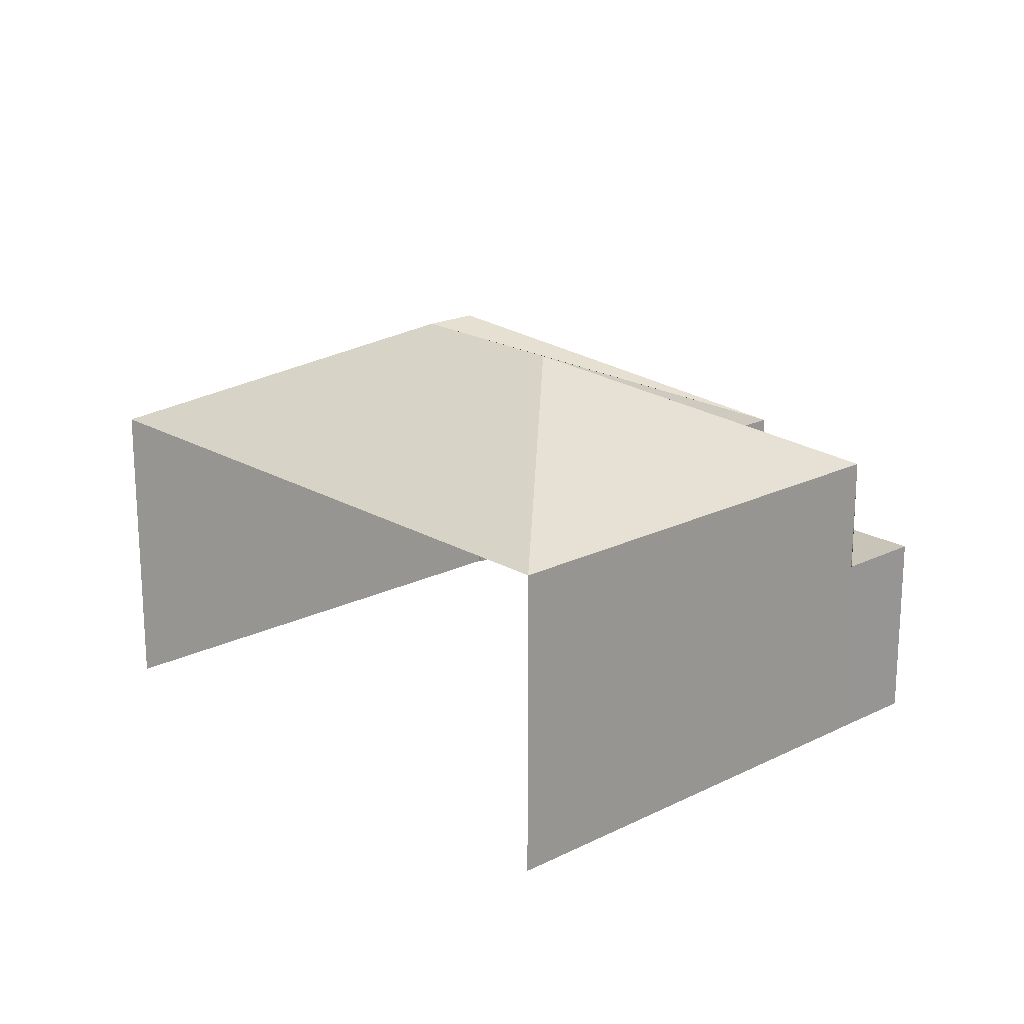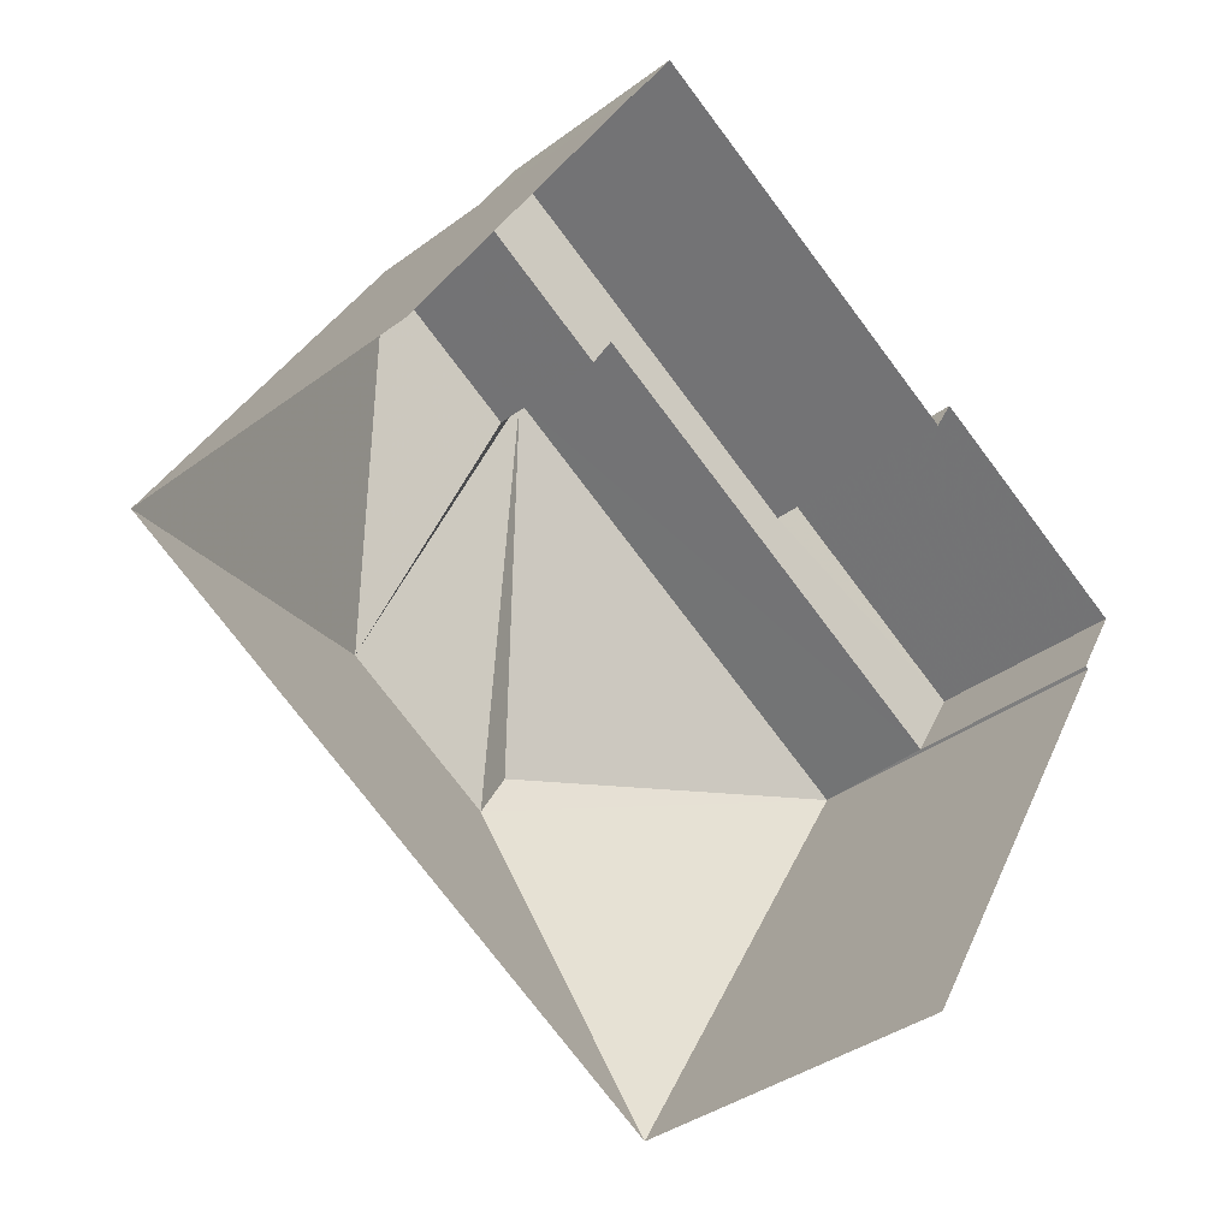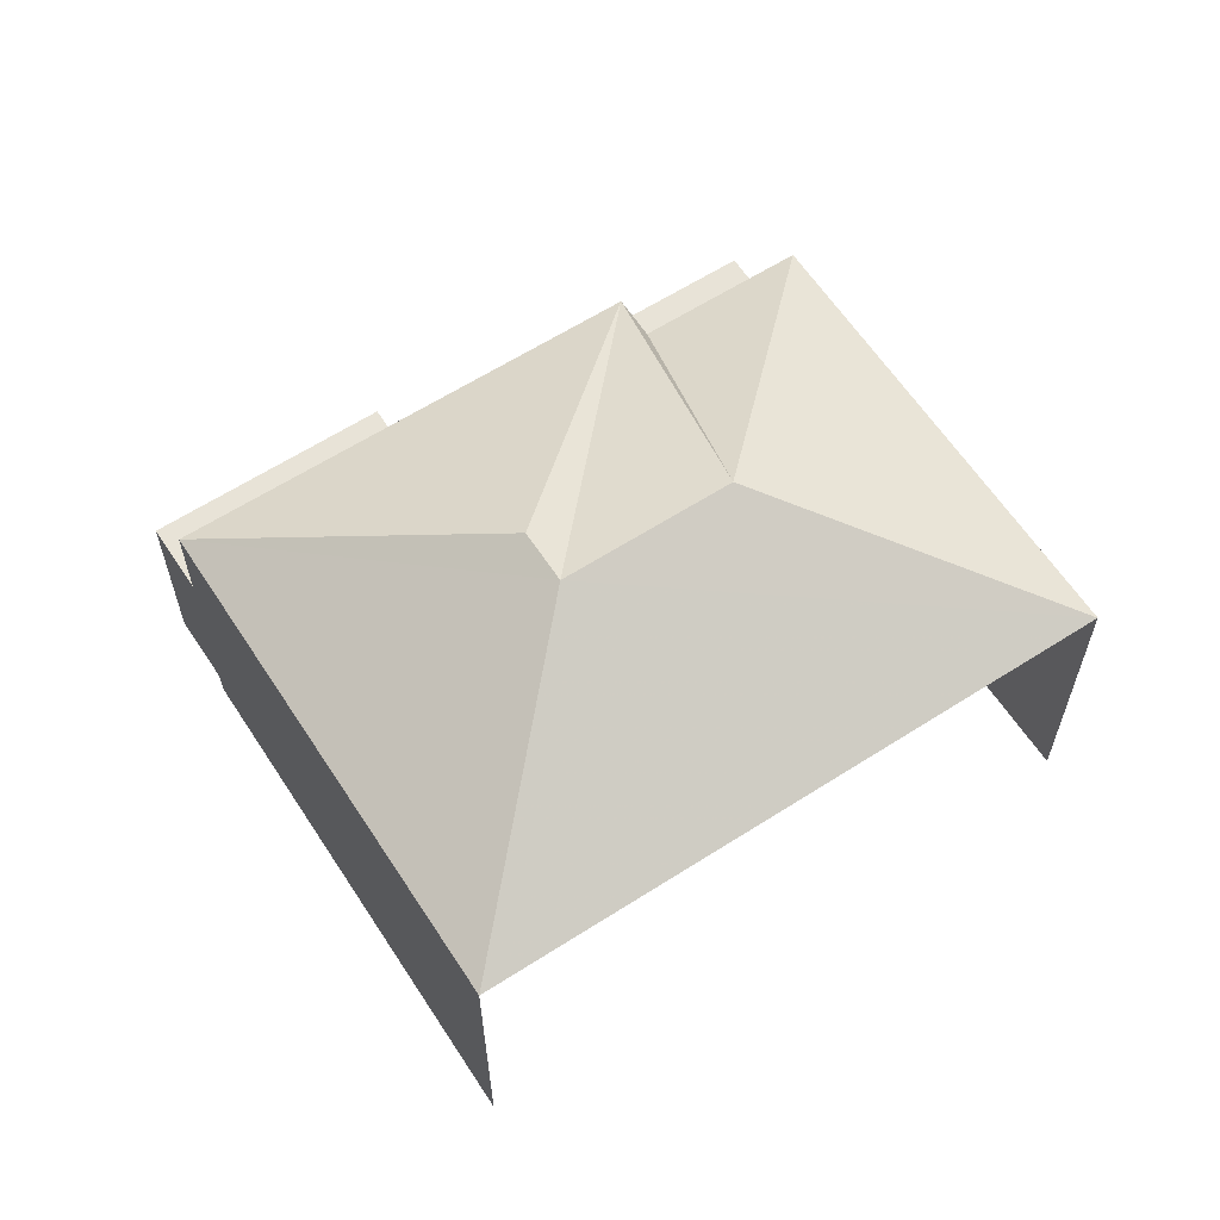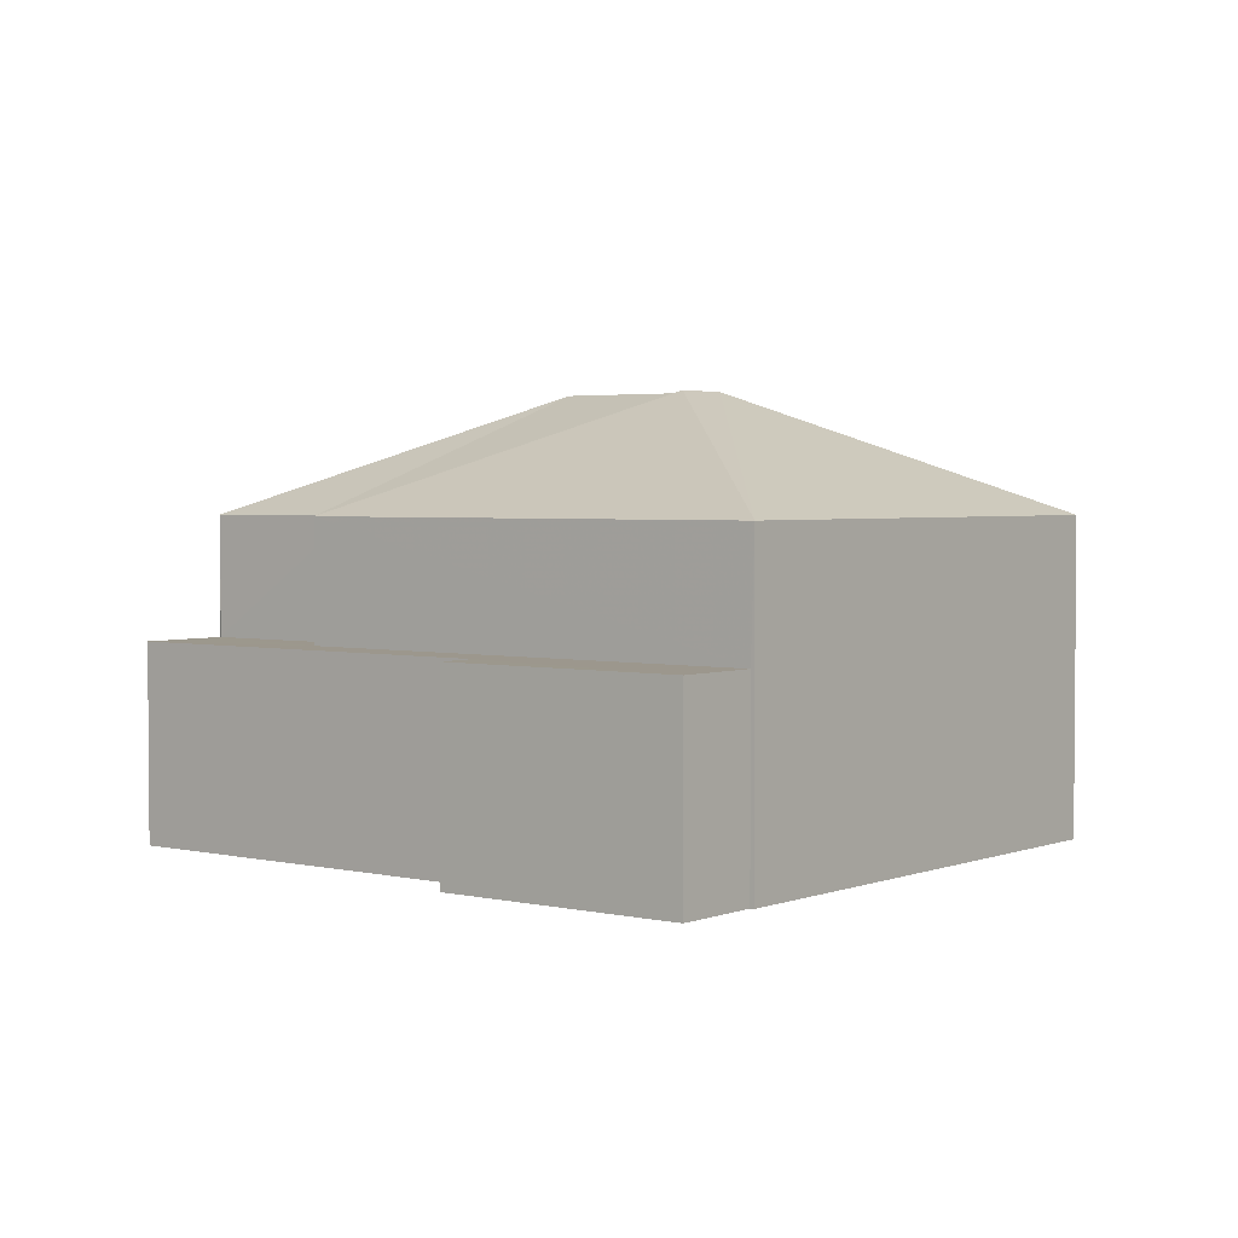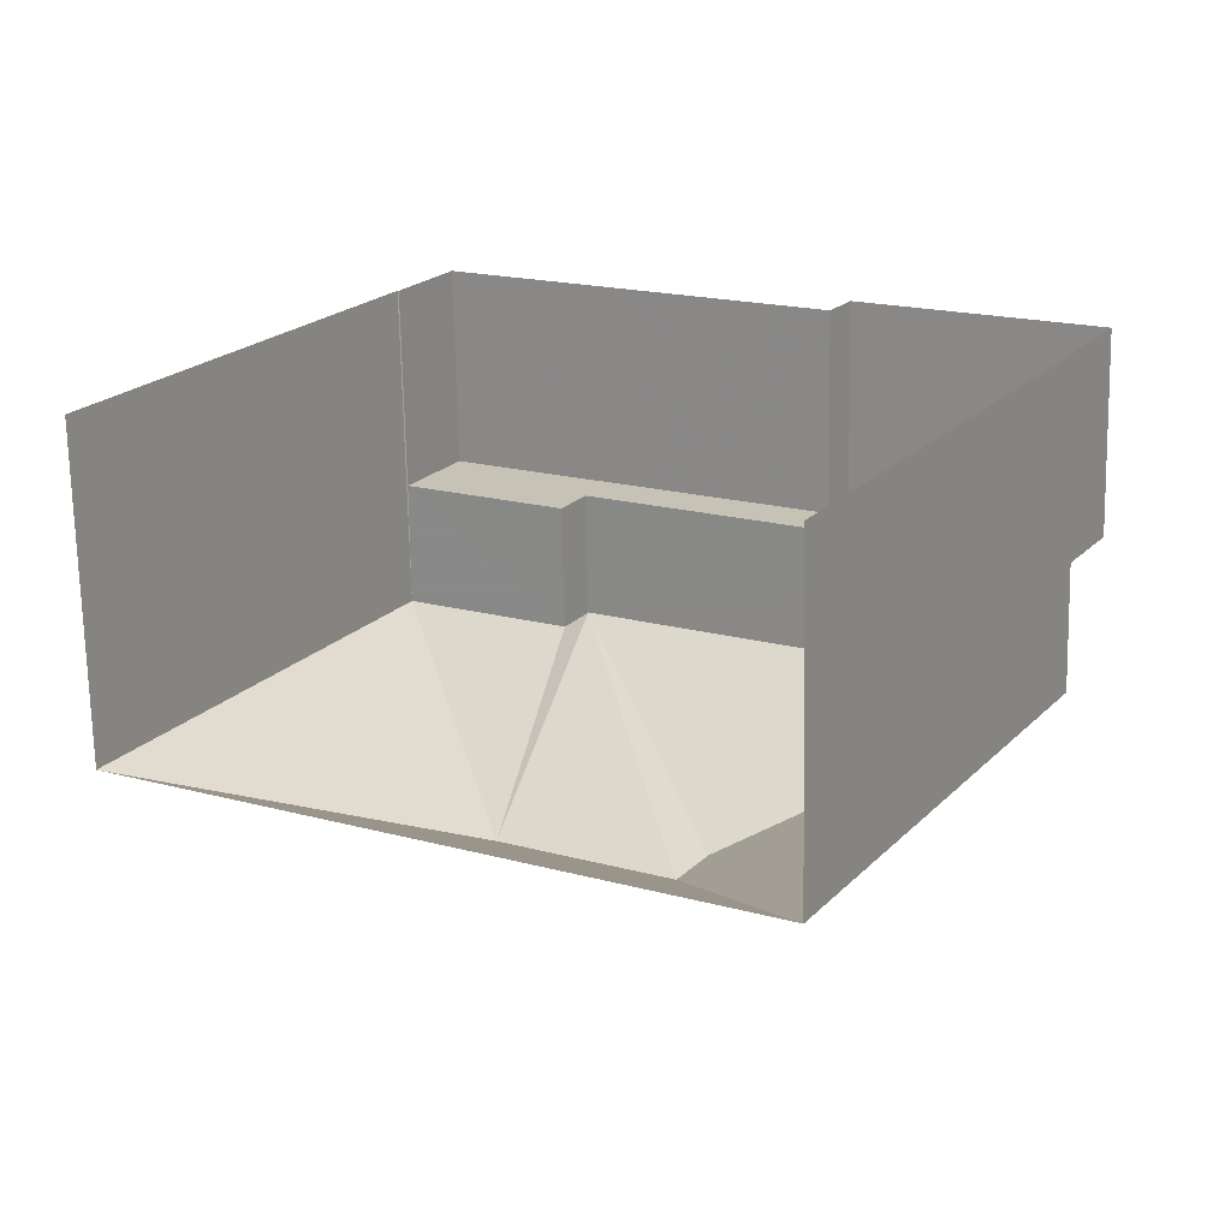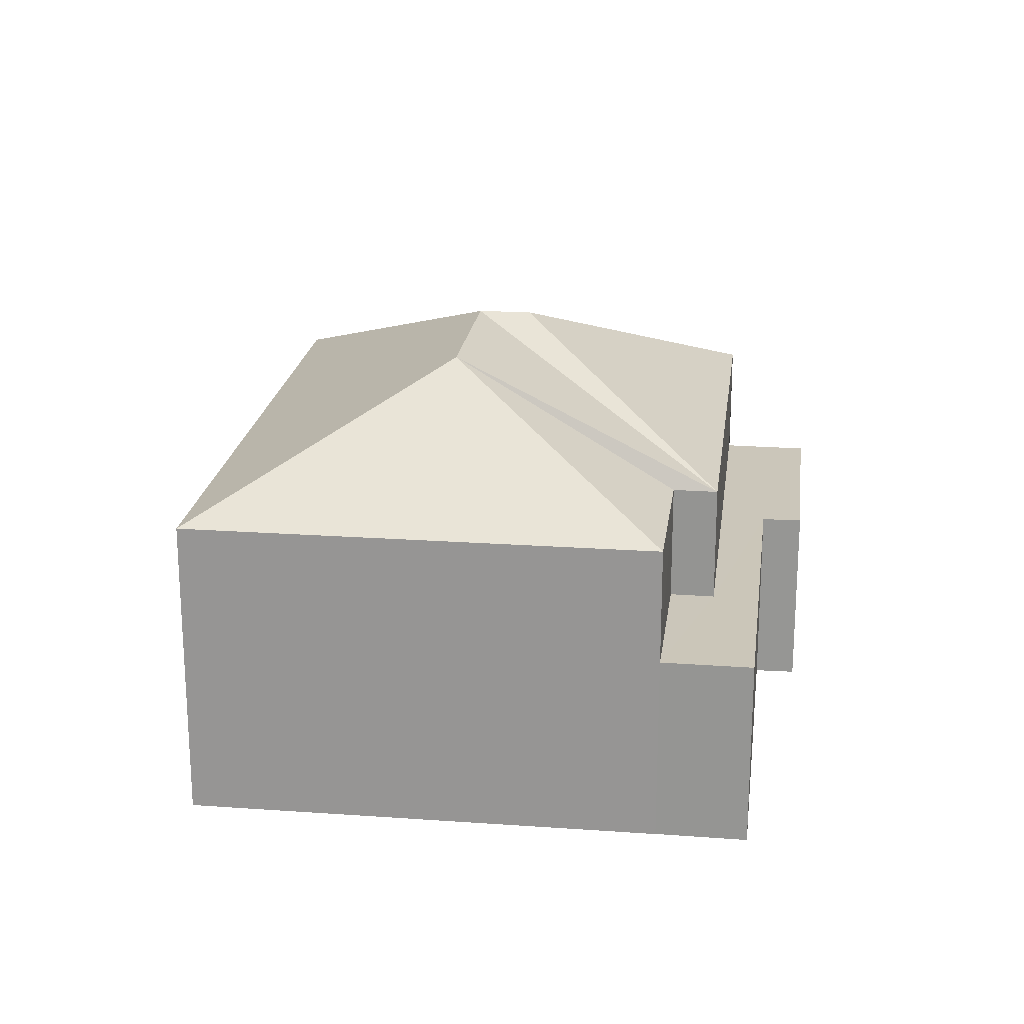
<metadata>
{"format":"obj","ext":"obj","renderer":"f3d","projection":"perspective","resolution":1024,"background":"white","views":[{"elev":19.7,"azim":77.0,"up":"+Z"},{"elev":-37.3,"azim":133.7,"up":"+Y"},{"elev":61.9,"azim":-3.5,"up":"+Z"},{"elev":2.9,"azim":-112.2,"up":"+Z"},{"elev":-70.6,"azim":-178.7,"up":"+Y"},{"elev":21.1,"azim":126.9,"up":"+Z"}]}
</metadata>
<code>
v -2.256e+05 -1.282e+05 11.46
v -2.257e+05 -1.282e+05 11.46
v -2.257e+05 -1.282e+05 11.46
v -2.256e+05 -1.282e+05 11.46
v -2.256e+05 -1.282e+05 11.46
v -2.257e+05 -1.282e+05 11.46
v -2.257e+05 -1.282e+05 11.46
v -2.256e+05 -1.282e+05 11.46
v -2.257e+05 -1.282e+05 11.46
v -2.257e+05 -1.282e+05 11.46
v -2.257e+05 -1.282e+05 20.19
v -2.256e+05 -1.282e+05 17.83
v -2.256e+05 -1.282e+05 20.19
v -2.257e+05 -1.282e+05 17.83
v -2.256e+05 -1.282e+05 17.83
v -2.256e+05 -1.282e+05 17.83
v -2.257e+05 -1.282e+05 17.83
v -2.257e+05 -1.282e+05 20.19
v -2.257e+05 -1.282e+05 15.41
v -2.257e+05 -1.282e+05 15.41
v -2.257e+05 -1.282e+05 15.41
v -2.257e+05 -1.282e+05 15.41
v -2.257e+05 -1.282e+05 15.41
v -2.256e+05 -1.282e+05 15.41
v -2.256e+05 -1.282e+05 15.41
v -2.256e+05 -1.282e+05 15.41
v -2.257e+05 -1.282e+05 17.83
f 1 2 3
f 1 4 5
f 2 6 7
f 8 4 3
f 9 3 10
f 3 7 10
f 3 2 7
f 4 1 3
f 12 2 1
f 12 14 2
f 11 12 13
f 11 14 12
f 13 15 16
f 11 17 18
f 13 16 17
f 19 20 21
f 20 22 21
f 21 23 24
f 24 23 25
f 25 23 26
f 21 22 23
f 27 14 11
f 18 27 11
f 13 17 11
f 18 17 27
f 13 12 15
f 20 9 10
f 20 19 9
f 5 12 1
f 5 15 12
f 7 20 10
f 7 22 20
f 5 25 15
f 15 25 16
f 5 4 25
f 16 25 26
f 27 6 2
f 14 27 2
f 7 6 22
f 6 27 22
f 22 17 23
f 22 27 17
f 26 17 16
f 26 23 17
f 24 8 3
f 21 24 3
f 21 3 9
f 19 21 9
f 25 8 24
f 25 4 8

</code>
